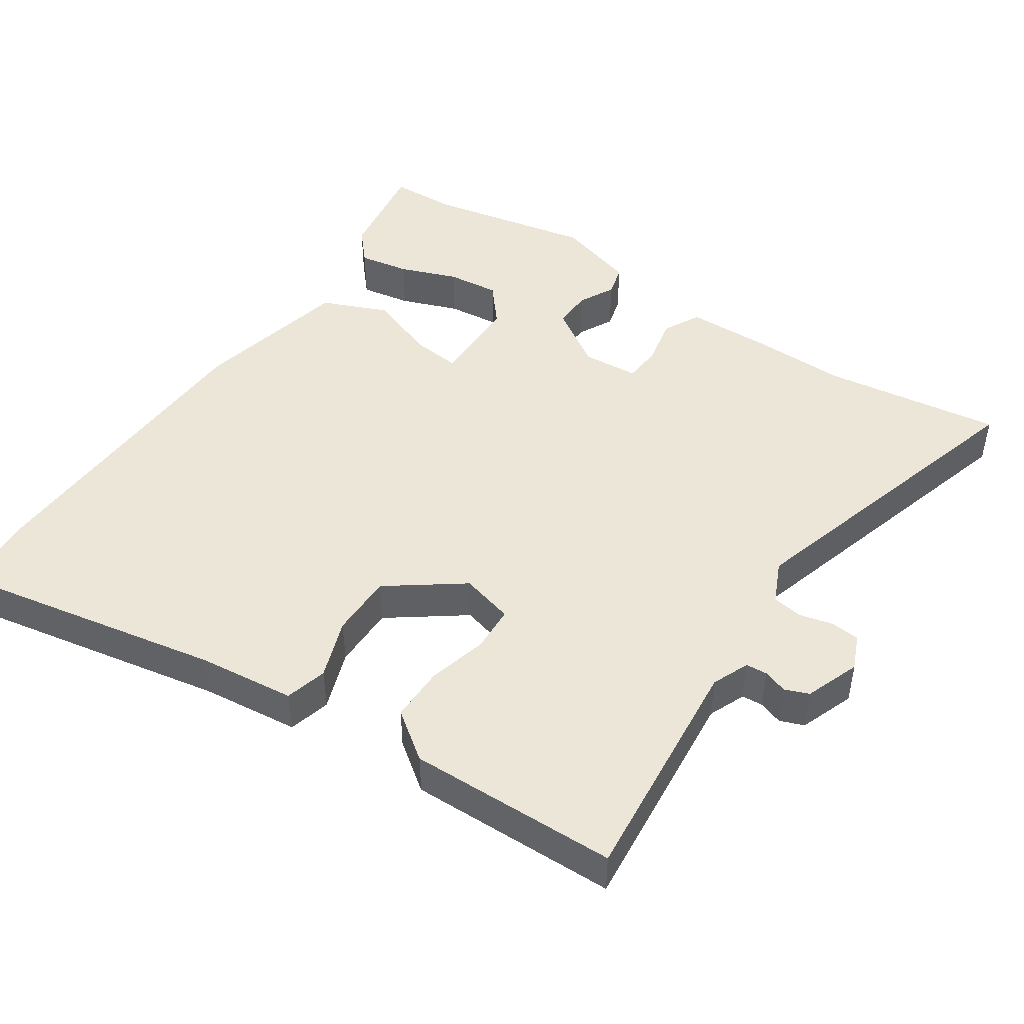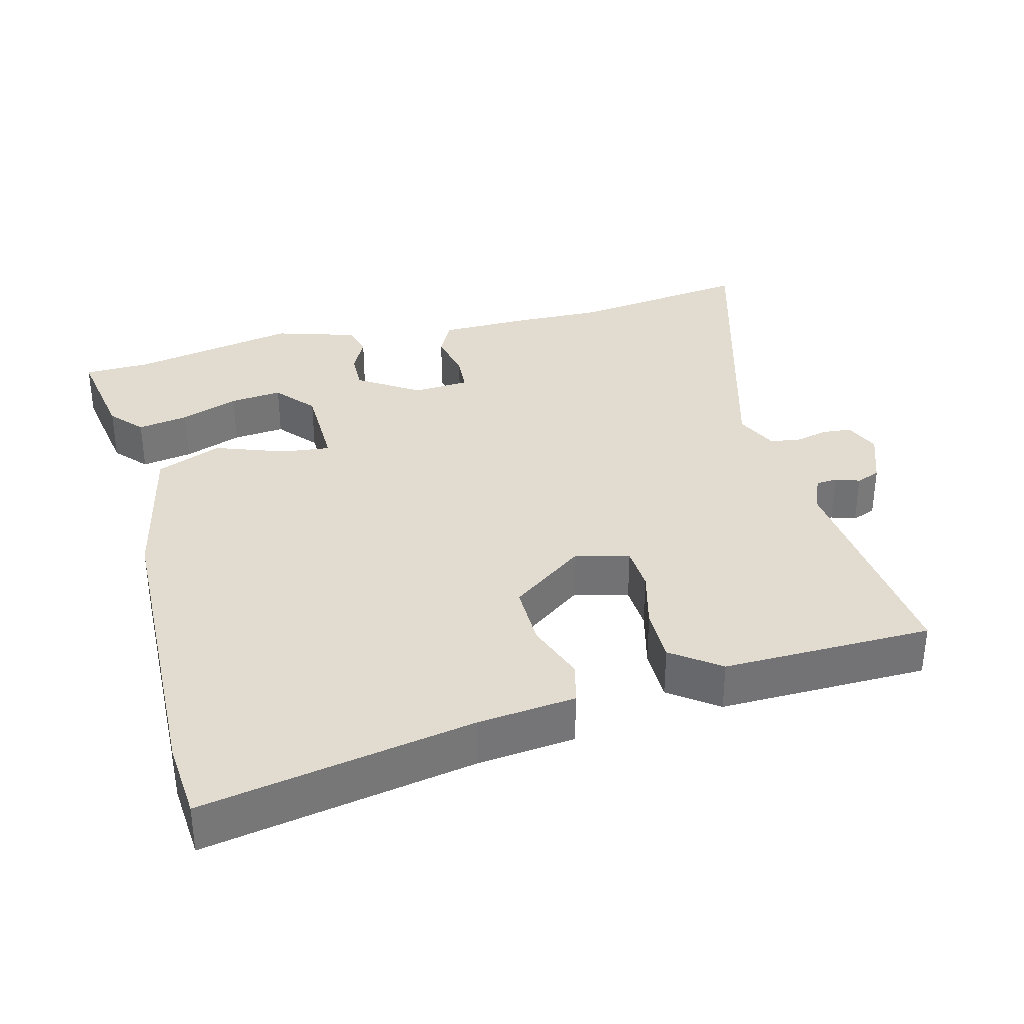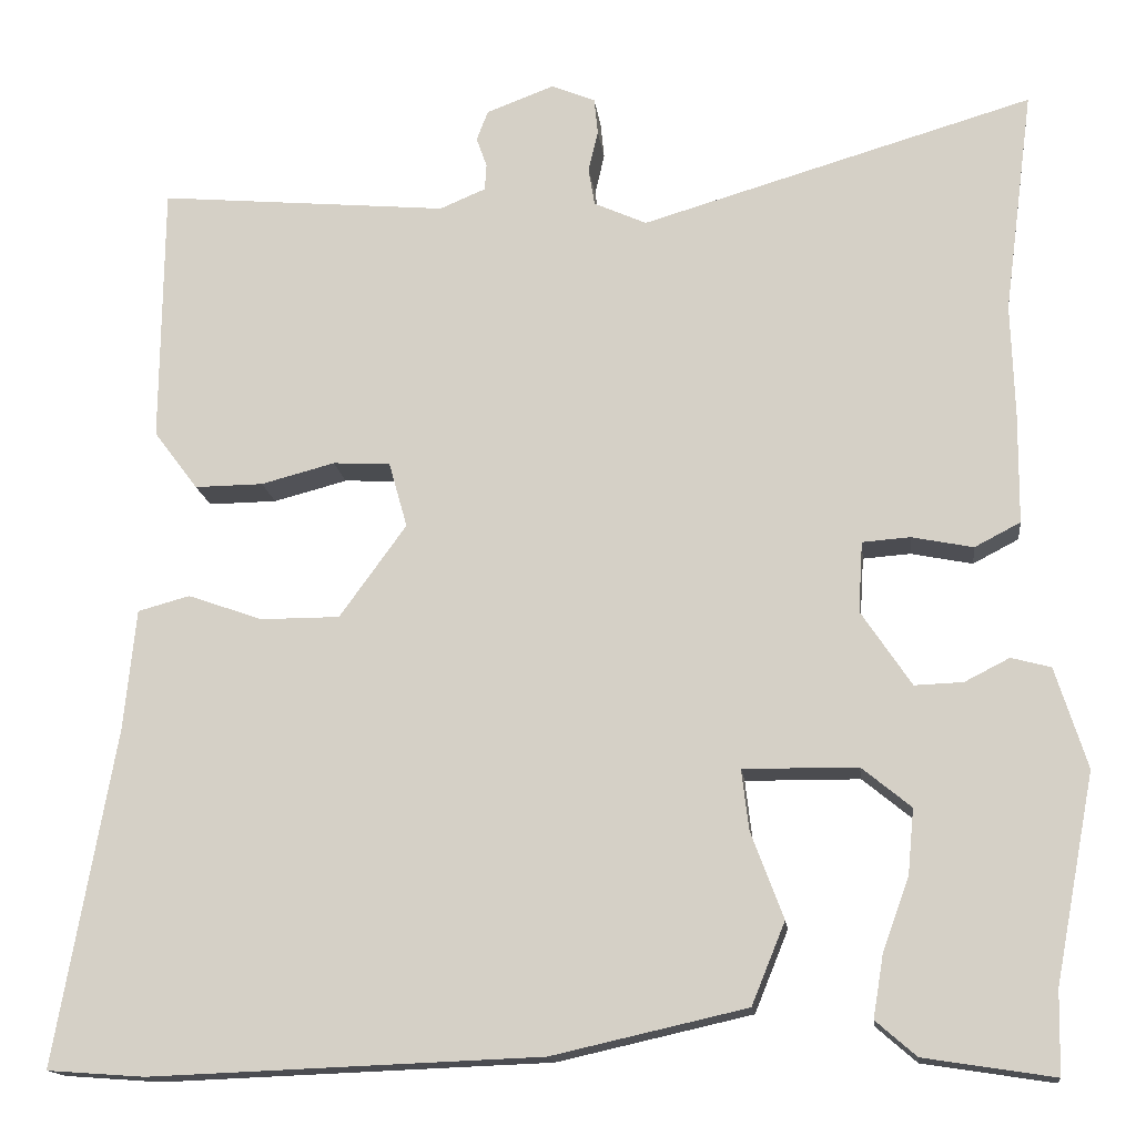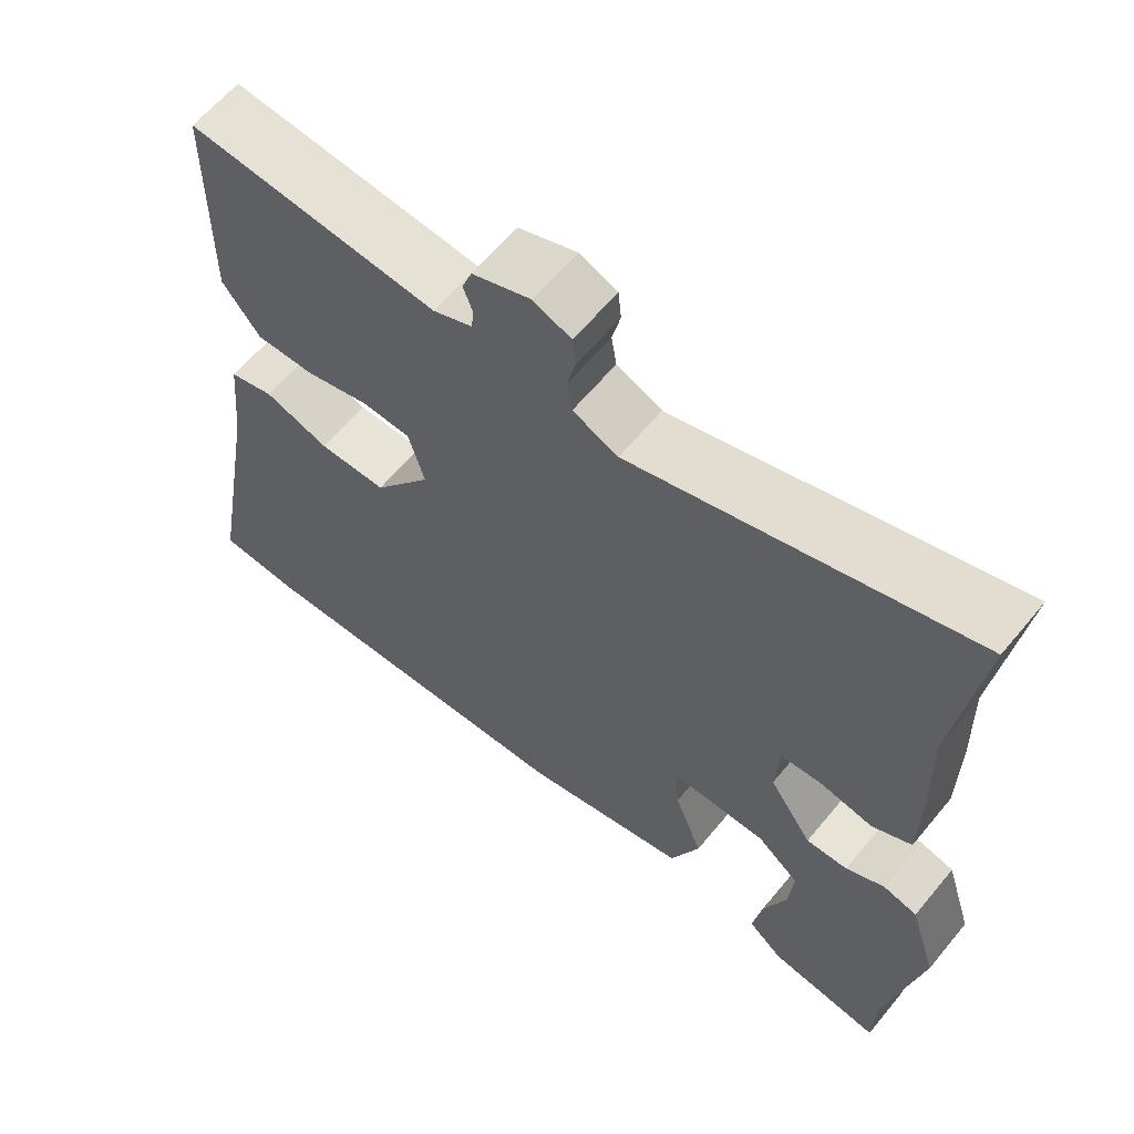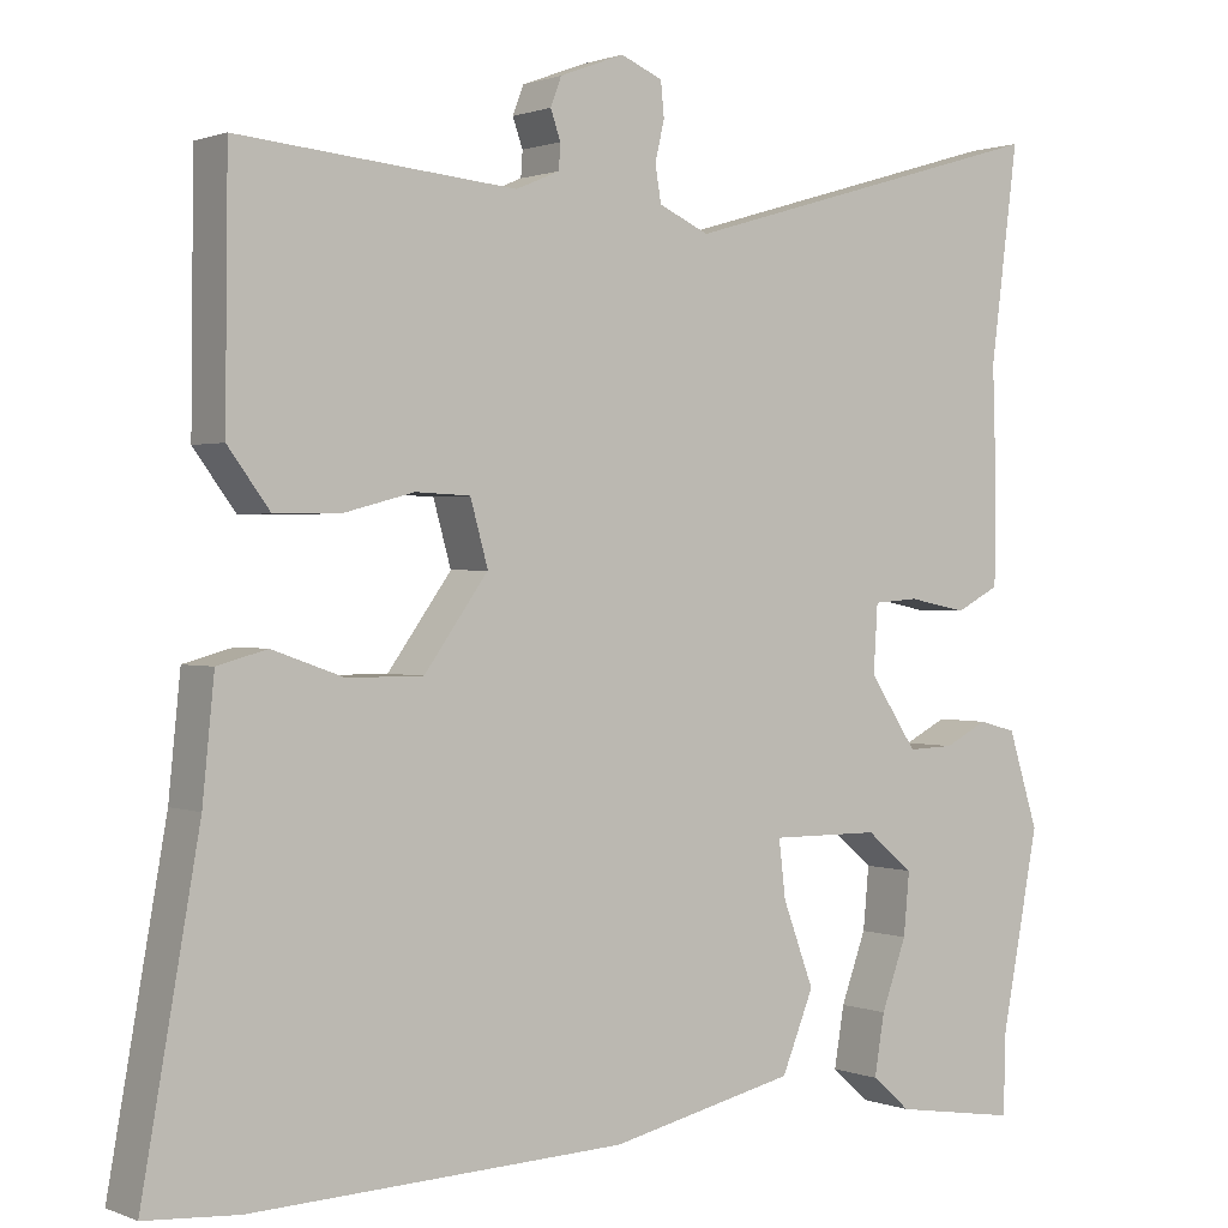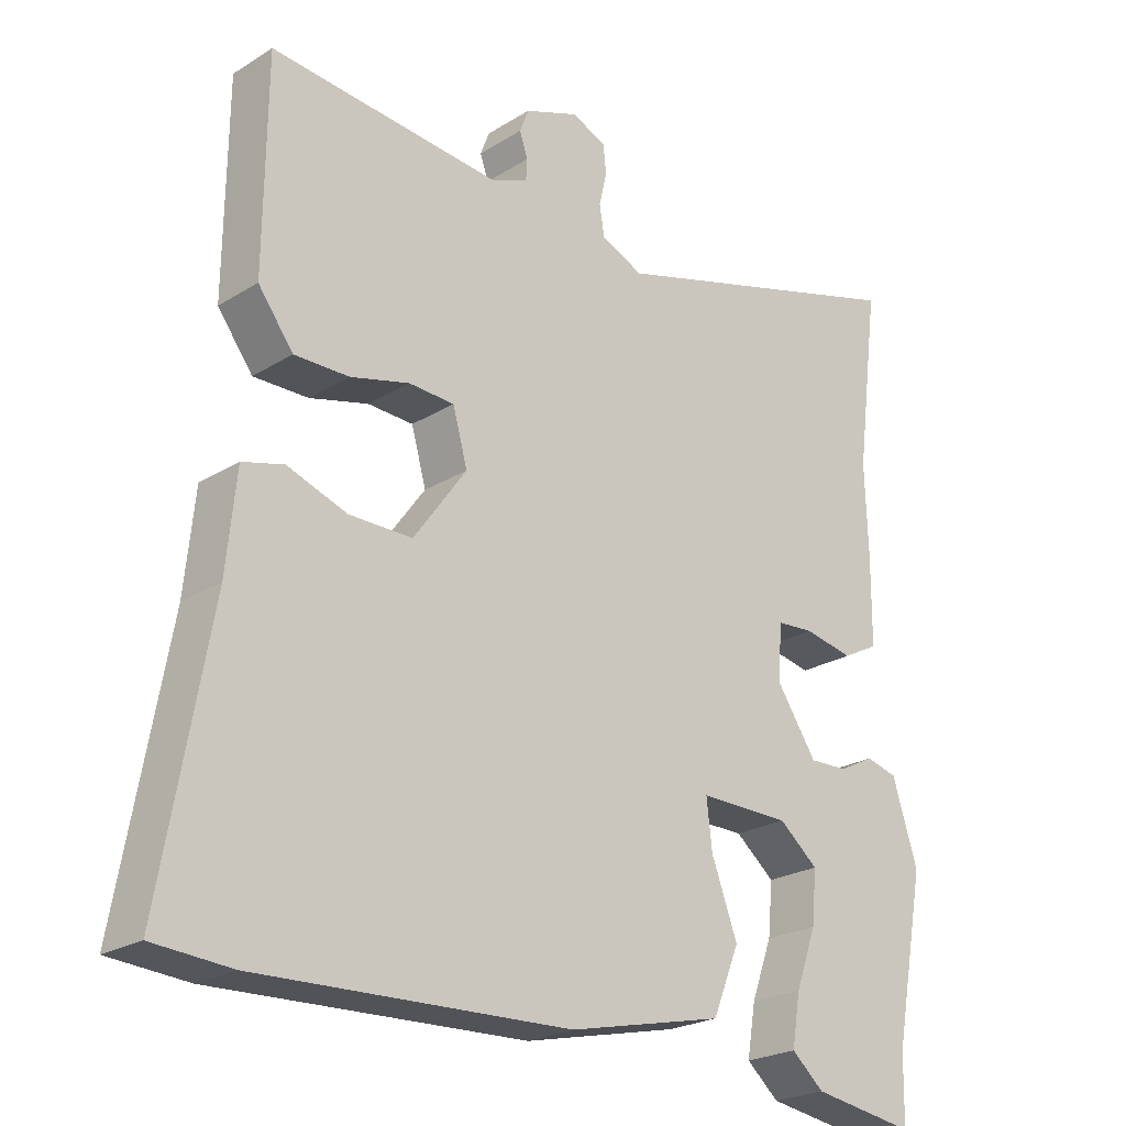
<metadata>
{"format":"obj","ext":"obj","renderer":"f3d","projection":"perspective","resolution":1024,"background":"white","views":[{"elev":46.1,"azim":-56.5,"up":"+Y"},{"elev":34.3,"azim":-105.0,"up":"+Y"},{"elev":-15.2,"azim":6.9,"up":"+Z"},{"elev":62.3,"azim":39.5,"up":"+Z"},{"elev":1.0,"azim":-35.5,"up":"+Z"},{"elev":-23.3,"azim":-43.8,"up":"+Z"}]}
</metadata>
<code>
v -0.489 0.07 -0.501
v -0.6 0.07 -0.493
v -0.532 0.07 -0.112
v -0.518 0.07 0.026
v -0.459 0.07 0.042
v -0.374 0.07 0.012
v -0.284 0.07 0.012
v -0.208 0.07 0.117
v -0.229 0.07 0.192
v -0.294 0.07 0.195
v -0.378 0.07 0.173
v -0.456 0.07 0.172
v -0.506 0.07 0.239
v -0.503 0.07 0.534
v -0.173 0.07 0.504
v -0.121 0.07 0.526
v -0.119 0.07 0.556
v -0.131 0.07 0.59
v -0.118 0.07 0.624
v -0.041 0.07 0.653
v 0.009 0.07 0.632
v 0.013 0.07 0.591
v 0.002 0.07 0.544
v 0.009 0.07 0.501
v 0.069 0.07 0.474
v 0.514 0.07 0.605
v 0.481 0.07 0.351
v 0.485 0.07 0.222
v 0.484 0.07 0.097
v 0.432 0.07 0.07
v 0.362 0.07 0.084
v 0.308 0.07 0.08
v 0.303 0.07 0
v 0.36 0.07 -0.085
v 0.415 0.07 -0.083
v 0.466 0.07 -0.057
v 0.511 0.07 -0.069
v 0.547 0.07 -0.183
v 0.502 0.07 -0.418
v 0.5 0.07 -0.512
v 0.352 0.07 -0.489
v 0.306 0.07 -0.449
v 0.318 0.07 -0.377
v 0.348 0.07 -0.295
v 0.355 0.07 -0.221
v 0.299 0.07 -0.175
v 0.169 0.07 -0.174
v 0.177 0.07 -0.242
v 0.214 0.07 -0.341
v 0.176 0.07 -0.434
v -0.045 0.07 -0.484
v -0.489 0 -0.501
v -0.6 0 -0.493
v -0.532 0 -0.112
v -0.518 0 0.026
v -0.459 0 0.042
v -0.374 0 0.012
v -0.284 0 0.012
v -0.208 0 0.117
v -0.229 0 0.192
v -0.294 0 0.195
v -0.378 0 0.173
v -0.456 0 0.172
v -0.506 0 0.239
v -0.503 0 0.534
v -0.173 0 0.504
v -0.121 0 0.526
v -0.119 0 0.556
v -0.131 0 0.59
v -0.118 0 0.624
v -0.041 0 0.653
v 0.009 0 0.632
v 0.013 0 0.591
v 0.002 0 0.544
v 0.009 0 0.501
v 0.069 0 0.474
v 0.514 0 0.605
v 0.481 0 0.351
v 0.485 0 0.222
v 0.484 0 0.097
v 0.432 0 0.07
v 0.362 0 0.084
v 0.308 0 0.08
v 0.303 0 0
v 0.36 0 -0.085
v 0.415 0 -0.083
v 0.466 0 -0.057
v 0.511 0 -0.069
v 0.547 0 -0.183
v 0.502 0 -0.418
v 0.5 0 -0.512
v 0.352 0 -0.489
v 0.306 0 -0.449
v 0.318 0 -0.377
v 0.348 0 -0.295
v 0.355 0 -0.221
v 0.299 0 -0.175
v 0.169 0 -0.174
v 0.177 0 -0.242
v 0.214 0 -0.341
v 0.176 0 -0.434
v -0.045 0 -0.484
f 1 2 3
f 51 1 3
f 50 51 3
f 49 50 3
f 48 49 3
f 47 48 3 4
f 46 47 4
f 42 43 44
f 41 42 44
f 40 41 44
f 39 40 44
f 39 44 45
f 38 39 45
f 37 38 45
f 36 37 45
f 35 36 45
f 34 35 45 46
f 29 30 31
f 28 29 31
f 27 28 31
f 27 31 32
f 26 27 32
f 25 26 32
f 24 25 32 33
f 21 22 23
f 20 21 23
f 19 20 23
f 18 19 23
f 17 18 23
f 16 17 23 24
f 15 16 24 33
f 13 14 15
f 12 13 15
f 11 12 15
f 10 11 15
f 9 10 15
f 33 34 46
f 15 33 46
f 9 15 46
f 8 9 46
f 4 5 6
f 46 4 6
f 7 8 46
f 6 7 46
f 54 53 52
f 54 52 102
f 54 102 101
f 54 101 100
f 54 100 99
f 55 54 99 98
f 55 98 97
f 95 94 93
f 95 93 92
f 95 92 91
f 95 91 90
f 96 95 90
f 96 90 89
f 96 89 88
f 96 88 87
f 96 87 86
f 97 96 86 85
f 82 81 80
f 82 80 79
f 82 79 78
f 83 82 78
f 83 78 77
f 83 77 76
f 84 83 76 75
f 74 73 72
f 74 72 71
f 74 71 70
f 74 70 69
f 74 69 68
f 75 74 68 67
f 84 75 67 66
f 66 65 64
f 66 64 63
f 66 63 62
f 66 62 61
f 66 61 60
f 97 85 84
f 97 84 66
f 97 66 60
f 97 60 59
f 57 56 55
f 57 55 97
f 97 59 58
f 97 58 57
f 1 52 53 2
f 2 53 54 3
f 3 54 55 4
f 4 55 56 5
f 5 56 57 6
f 6 57 58 7
f 7 58 59 8
f 8 59 60 9
f 9 60 61 10
f 10 61 62 11
f 11 62 63 12
f 12 63 64 13
f 13 64 65 14
f 14 65 66 15
f 15 66 67 16
f 16 67 68 17
f 17 68 69 18
f 18 69 70 19
f 19 70 71 20
f 20 71 72 21
f 21 72 73 22
f 22 73 74 23
f 23 74 75 24
f 24 75 76 25
f 25 76 77 26
f 26 77 78 27
f 27 78 79 28
f 28 79 80 29
f 29 80 81 30
f 30 81 82 31
f 31 82 83 32
f 32 83 84 33
f 33 84 85 34
f 34 85 86 35
f 35 86 87 36
f 36 87 88 37
f 37 88 89 38
f 38 89 90 39
f 39 90 91 40
f 40 91 92 41
f 41 92 93 42
f 42 93 94 43
f 43 94 95 44
f 44 95 96 45
f 45 96 97 46
f 46 97 98 47
f 47 98 99 48
f 48 99 100 49
f 49 100 101 50
f 50 101 102 51
f 51 102 52 1

</code>
